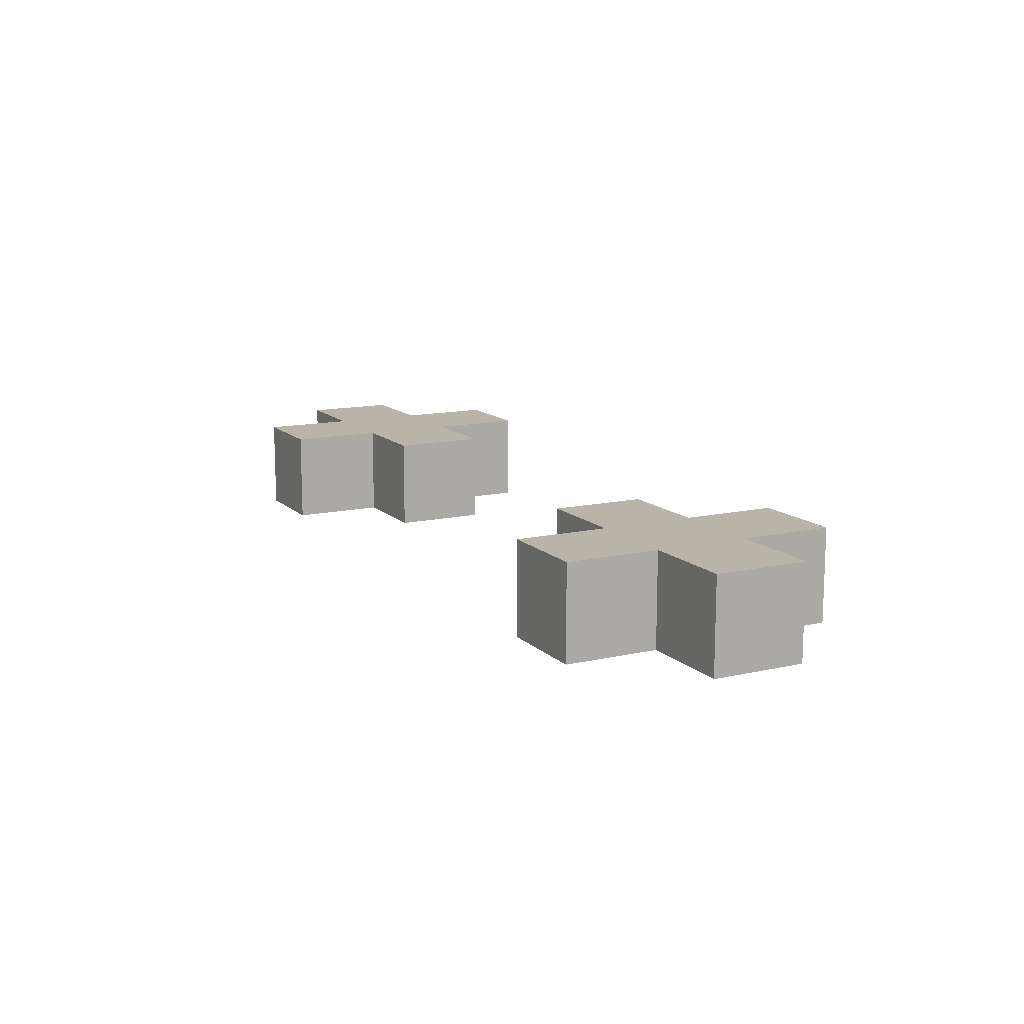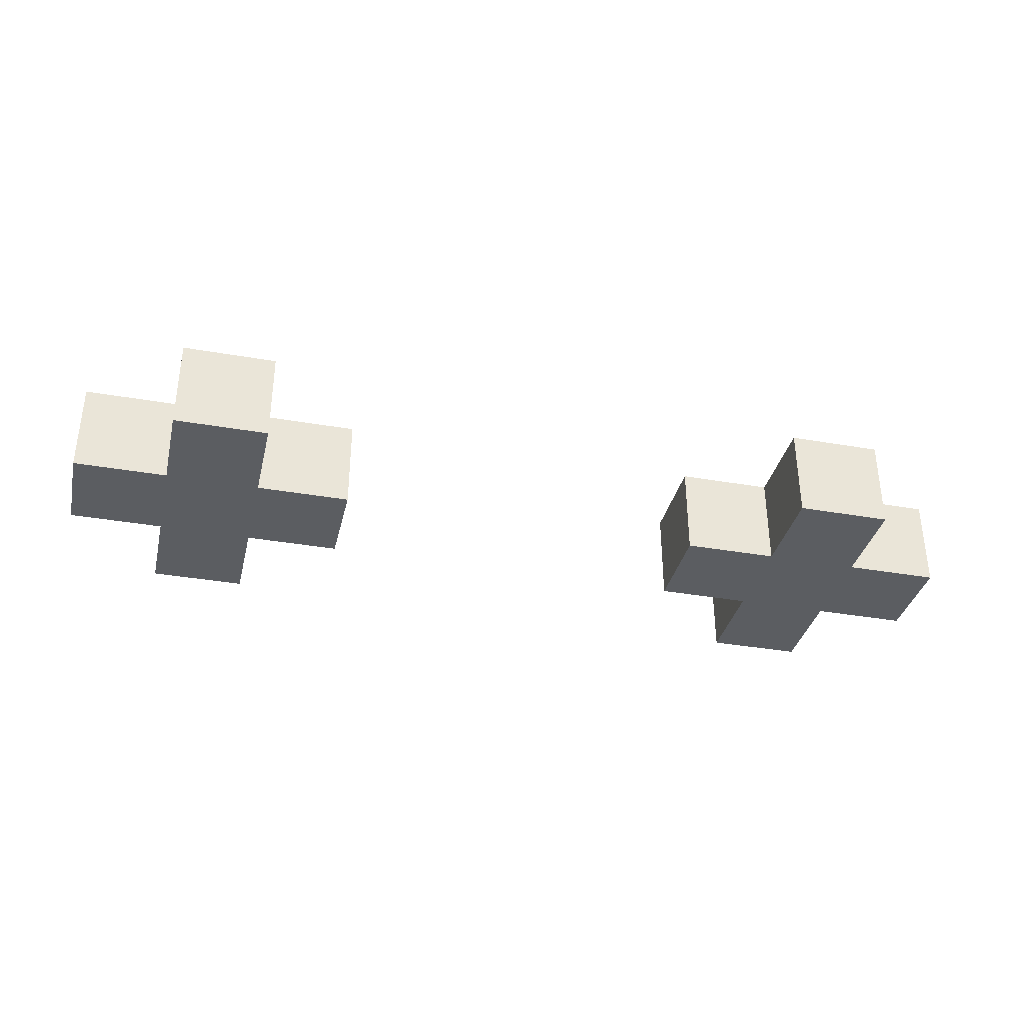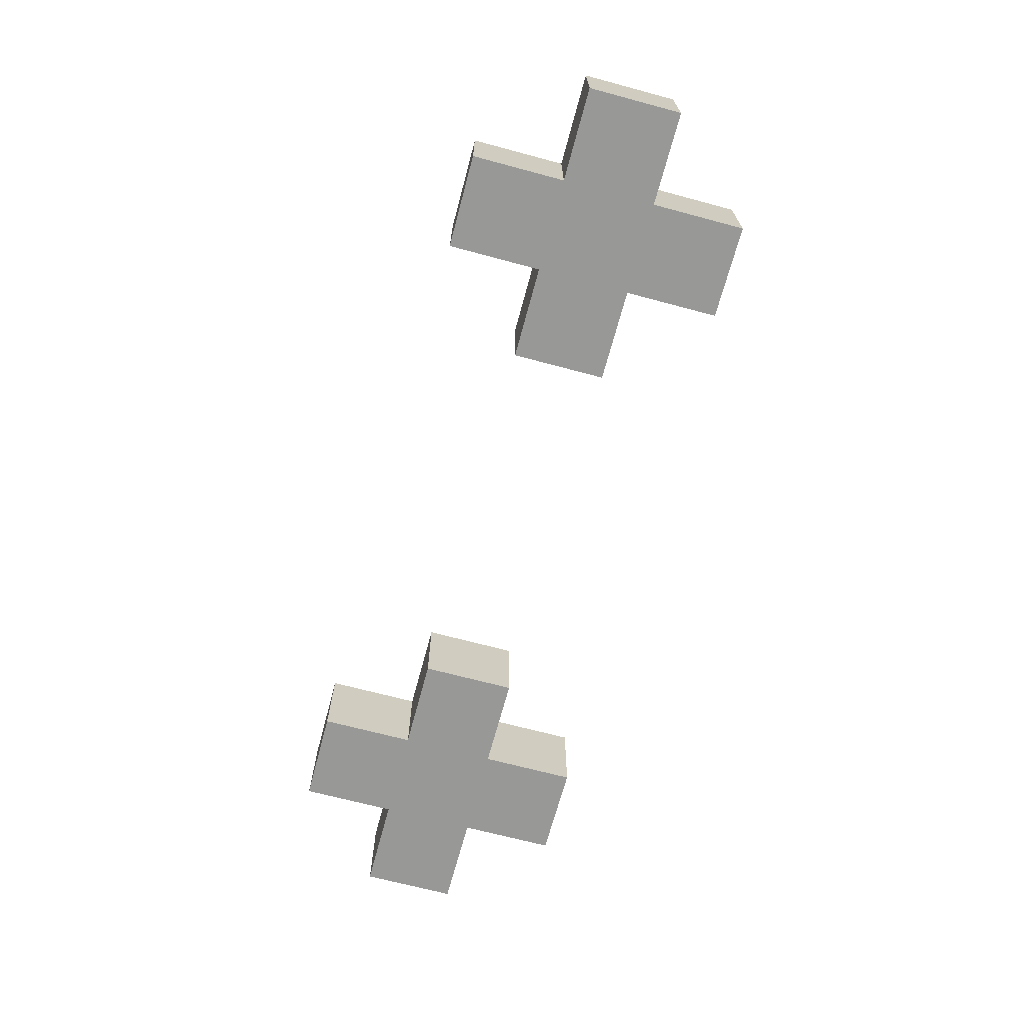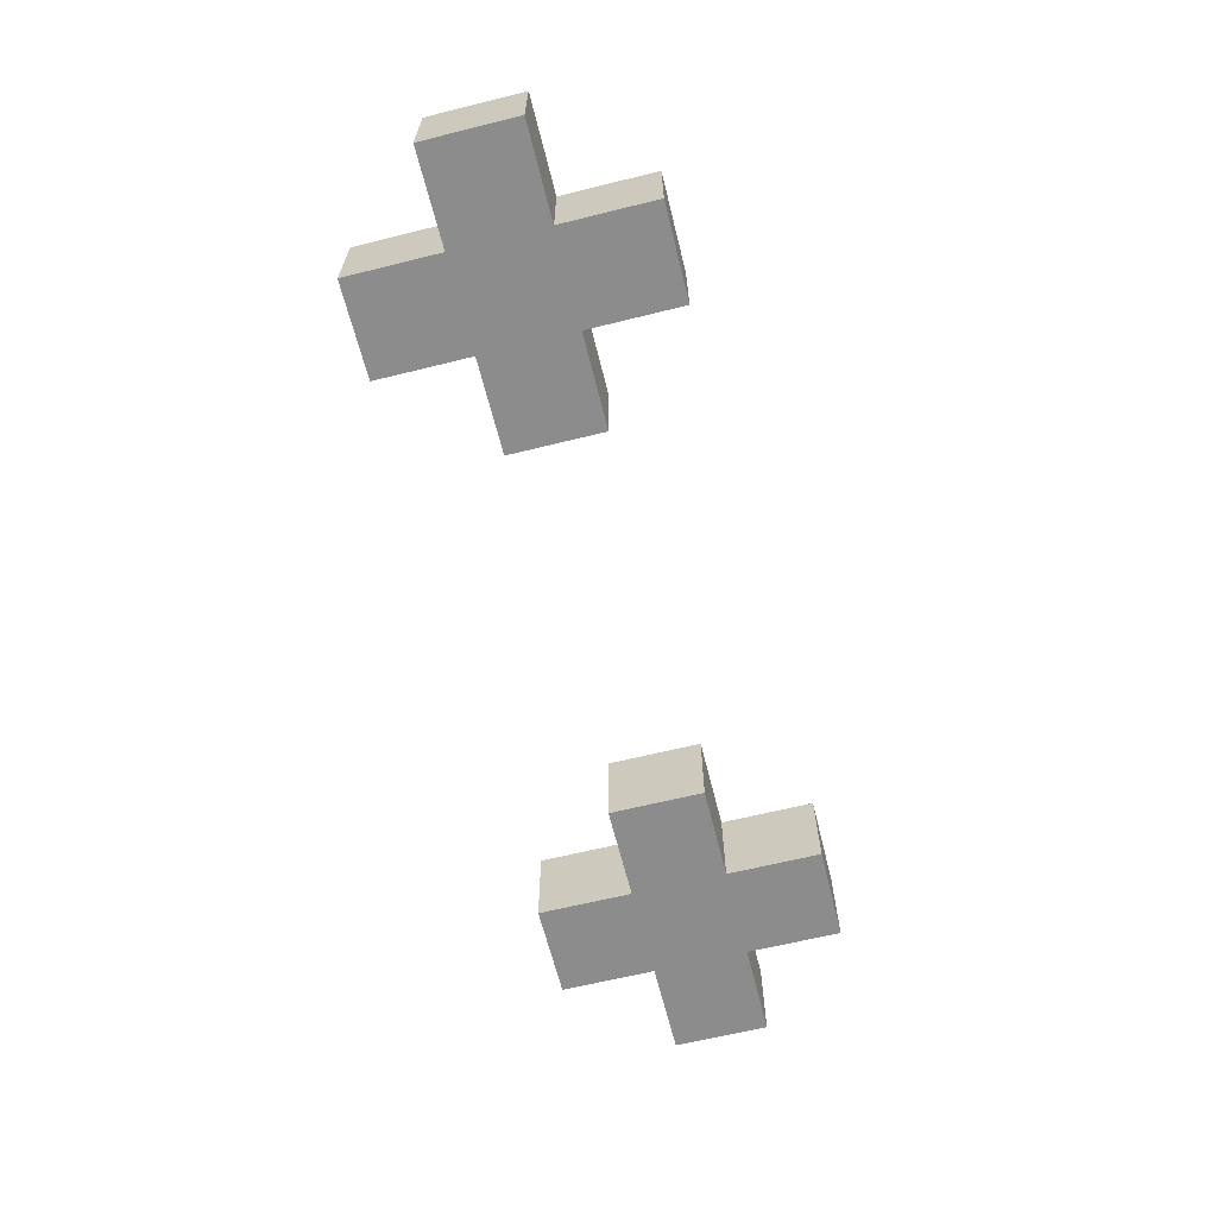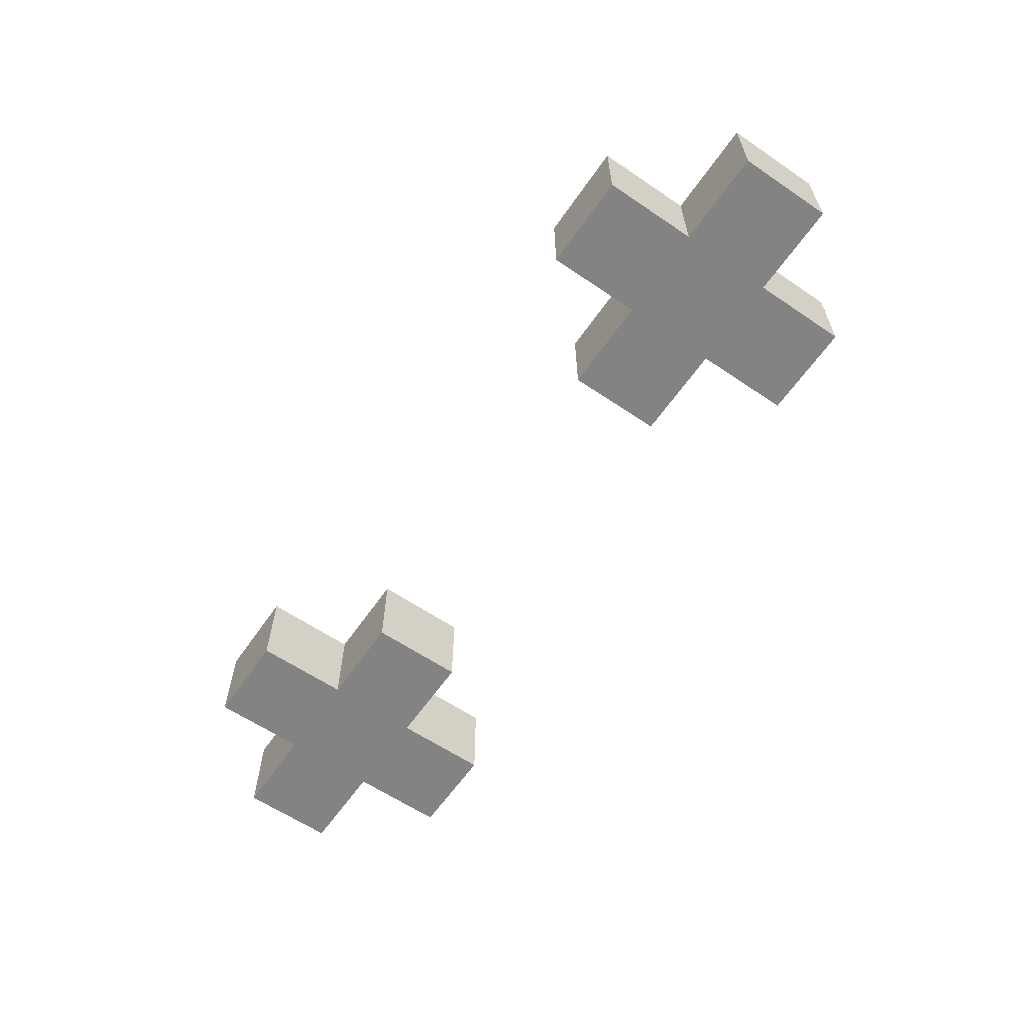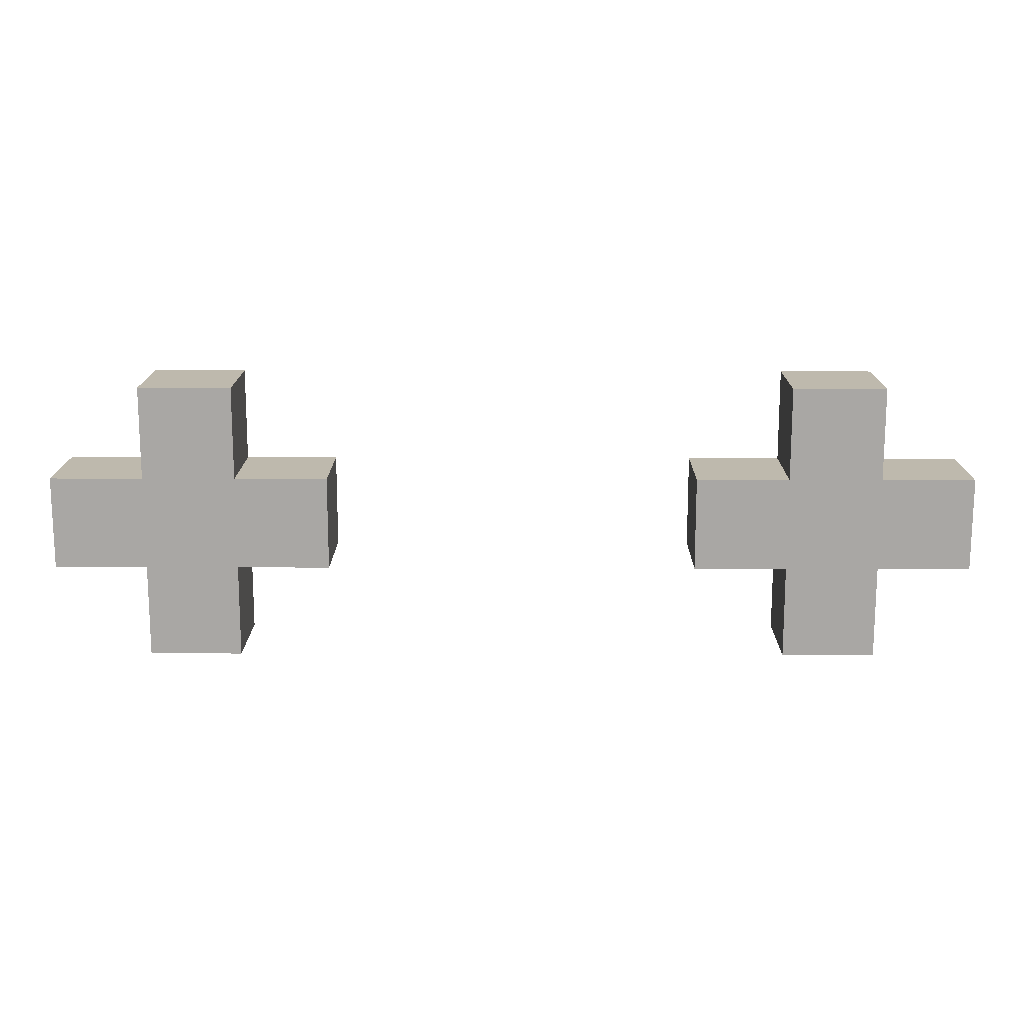
<metadata>
{"format":"obj","ext":"obj","renderer":"f3d","projection":"perspective","resolution":1024,"background":"white","views":[{"elev":13.0,"azim":62.6,"up":"+Z"},{"elev":-35.4,"azim":166.9,"up":"+Z"},{"elev":-68.5,"azim":75.0,"up":"+Z"},{"elev":-64.2,"azim":104.0,"up":"+Z"},{"elev":-61.2,"azim":55.4,"up":"+Z"},{"elev":15.2,"azim":-179.5,"up":"+Y"}]}
</metadata>
<code>
g Ship_4-1
v -5 5 -21.5
v -5 5 -22.5
v -5 6 -21.5
v -5 6 -22.5
v -4 4 -21.5
v -4 4 -22.5
v -4 5 -21.5
v -4 5 -22.5
v -4 6 -21.5
v -4 6 -22.5
v -4 7 -21.5
v -4 7 -22.5
v 2 5 -21.5
v 2 5 -22.5
v 2 6 -21.5
v 2 6 -22.5
v 3 4 -21.5
v 3 4 -22.5
v 3 5 -21.5
v 3 5 -22.5
v 3 6 -21.5
v 3 6 -22.5
v 3 7 -21.5
v 3 7 -22.5
v -3 4 -21.5
v -3 4 -22.5
v -3 5 -21.5
v -3 5 -22.5
v -3 6 -21.5
v -3 6 -22.5
v -3 7 -21.5
v -3 7 -22.5
v -2 5 -21.5
v -2 5 -22.5
v -2 6 -21.5
v -2 6 -22.5
v 4 4 -21.5
v 4 4 -22.5
v 4 5 -21.5
v 4 5 -22.5
v 4 6 -21.5
v 4 6 -22.5
v 4 7 -21.5
v 4 7 -22.5
v 5 5 -21.5
v 5 5 -22.5
v 5 6 -21.5
v 5 6 -22.5
v -5 5 -21.5
v -5 6 -21.5
v -4 4 -21.5
v -4 5 -21.5
v -4 6 -21.5
v -4 7 -21.5
v -3 4 -21.5
v -3 5 -21.5
v -3 6 -21.5
v -3 7 -21.5
v -2 5 -21.5
v -2 6 -21.5
v 2 5 -21.5
v 2 6 -21.5
v 3 4 -21.5
v 3 5 -21.5
v 3 6 -21.5
v 3 7 -21.5
v 4 4 -21.5
v 4 5 -21.5
v 4 6 -21.5
v 4 7 -21.5
v 5 5 -21.5
v 5 6 -21.5
v -5 5 -22.5
v -5 6 -22.5
v -4 4 -22.5
v -4 5 -22.5
v -4 6 -22.5
v -4 7 -22.5
v -3 4 -22.5
v -3 5 -22.5
v -3 6 -22.5
v -3 7 -22.5
v -2 5 -22.5
v -2 6 -22.5
v 2 5 -22.5
v 2 6 -22.5
v 3 4 -22.5
v 3 5 -22.5
v 3 6 -22.5
v 3 7 -22.5
v 4 4 -22.5
v 4 5 -22.5
v 4 6 -22.5
v 4 7 -22.5
v 5 5 -22.5
v 5 6 -22.5
v -4 4 -21.5
v -3 4 -21.5
v 3 4 -21.5
v 4 4 -21.5
v -4 4 -22.5
v -3 4 -22.5
v 3 4 -22.5
v 4 4 -22.5
v -5 5 -21.5
v -4 5 -21.5
v -3 5 -21.5
v -2 5 -21.5
v 2 5 -21.5
v 3 5 -21.5
v 4 5 -21.5
v 5 5 -21.5
v -5 5 -22.5
v -4 5 -22.5
v -3 5 -22.5
v -2 5 -22.5
v 2 5 -22.5
v 3 5 -22.5
v 4 5 -22.5
v 5 5 -22.5
v -5 6 -21.5
v -4 6 -21.5
v -3 6 -21.5
v -2 6 -21.5
v 2 6 -21.5
v 3 6 -21.5
v 4 6 -21.5
v 5 6 -21.5
v -5 6 -22.5
v -4 6 -22.5
v -3 6 -22.5
v -2 6 -22.5
v 2 6 -22.5
v 3 6 -22.5
v 4 6 -22.5
v 5 6 -22.5
v -4 7 -21.5
v -3 7 -21.5
v 3 7 -21.5
v 4 7 -21.5
v -4 7 -22.5
v -3 7 -22.5
v 3 7 -22.5
v 4 7 -22.5
f 3 2 1
f 4 2 3
f 7 6 5
f 8 6 7
f 11 10 9
f 12 10 11
f 15 14 13
f 16 14 15
f 19 18 17
f 20 18 19
f 23 22 21
f 24 22 23
f 25 26 27
f 27 26 28
f 29 30 31
f 31 30 32
f 33 34 35
f 35 34 36
f 37 38 39
f 39 38 40
f 41 42 43
f 43 42 44
f 45 46 47
f 47 46 48
f 52 50 49
f 53 50 52
f 55 52 51
f 55 54 53
f 55 53 52
f 56 54 55
f 57 54 56
f 58 54 57
f 59 57 56
f 60 57 59
f 64 62 61
f 65 62 64
f 67 65 64
f 67 66 65
f 67 64 63
f 68 66 67
f 69 66 68
f 70 66 69
f 71 69 68
f 72 69 71
f 73 74 76
f 76 74 77
f 75 76 79
f 77 78 79
f 76 77 79
f 79 78 80
f 80 78 81
f 81 78 82
f 80 81 83
f 83 81 84
f 85 86 88
f 88 86 89
f 88 89 91
f 89 90 91
f 87 88 91
f 91 90 92
f 92 90 93
f 93 90 94
f 92 93 95
f 95 93 96
f 101 98 97
f 102 98 101
f 103 100 99
f 104 100 103
f 113 106 105
f 114 106 113
f 115 108 107
f 116 108 115
f 117 110 109
f 118 110 117
f 119 112 111
f 120 112 119
f 121 122 129
f 129 122 130
f 123 124 131
f 131 124 132
f 125 126 133
f 133 126 134
f 127 128 135
f 135 128 136
f 137 138 141
f 141 138 142
f 139 140 143
f 143 140 144

</code>
